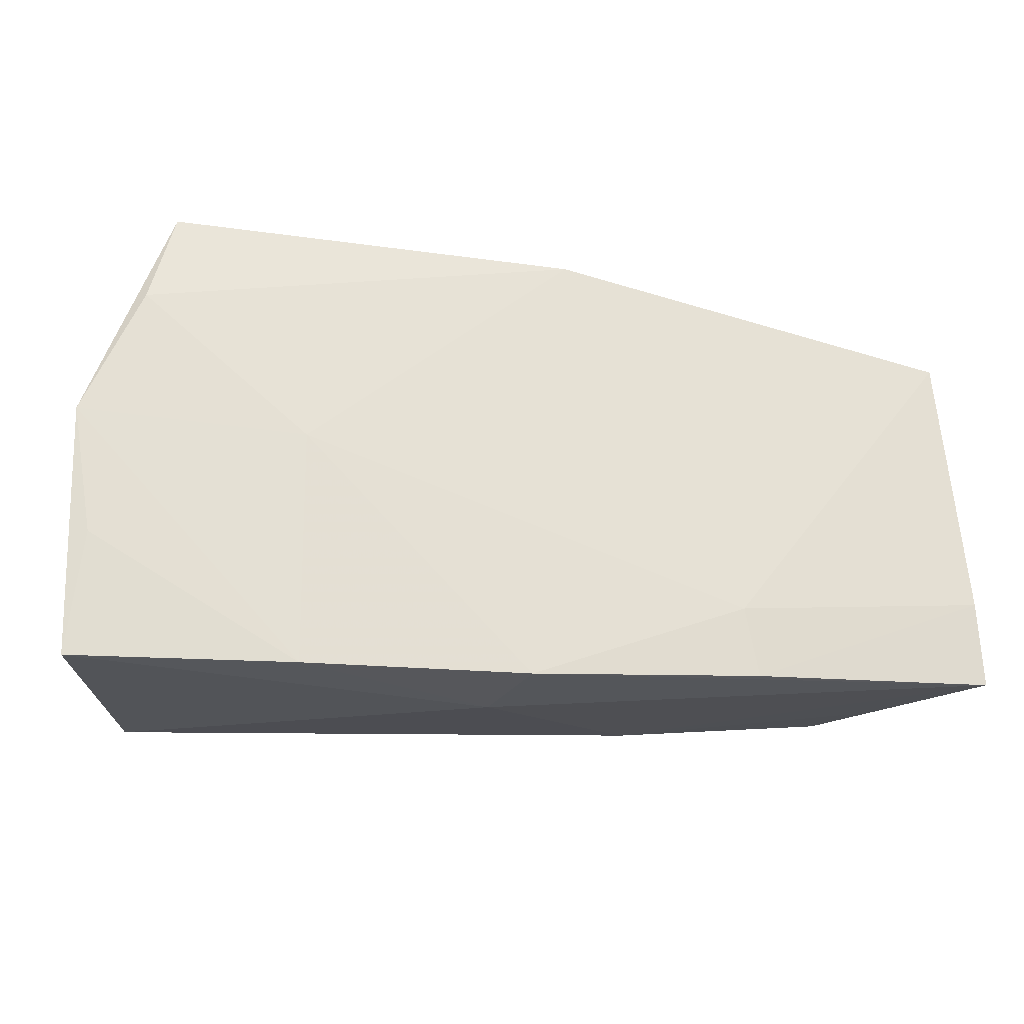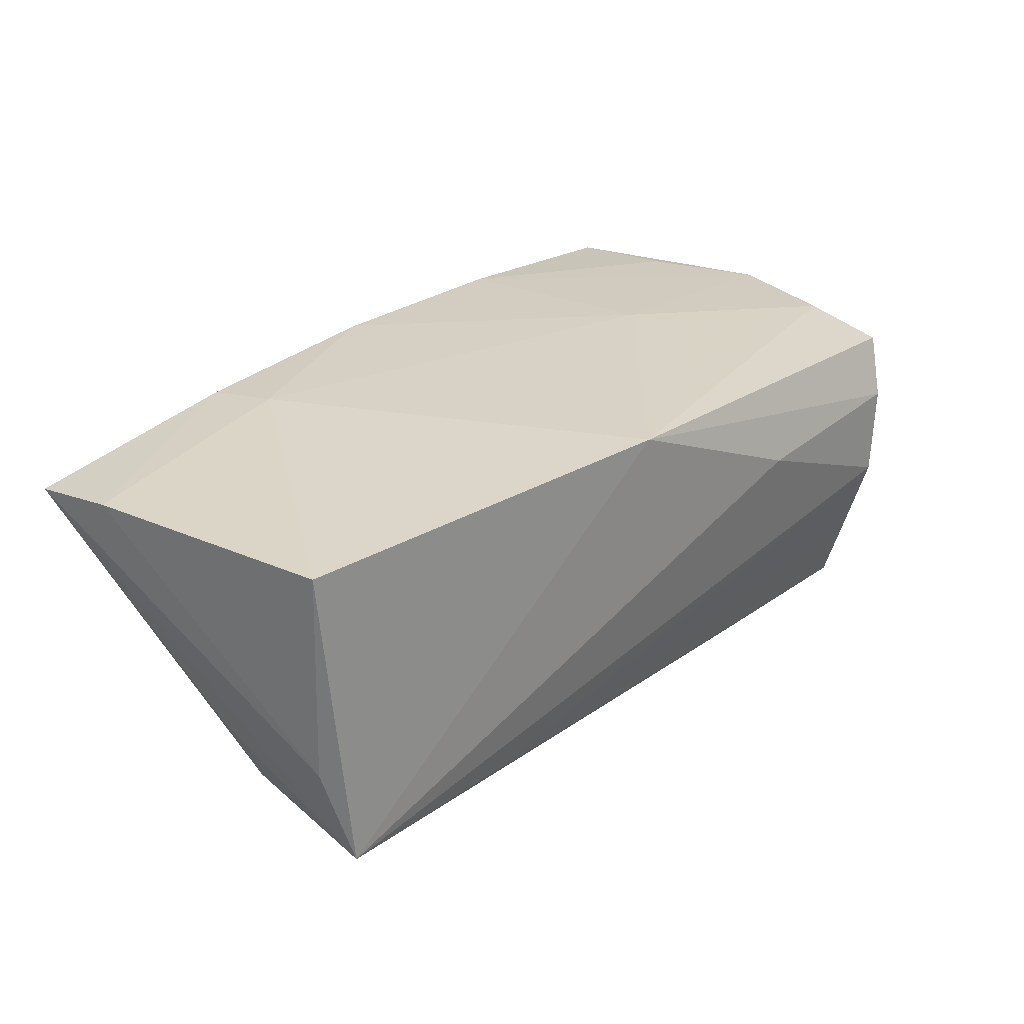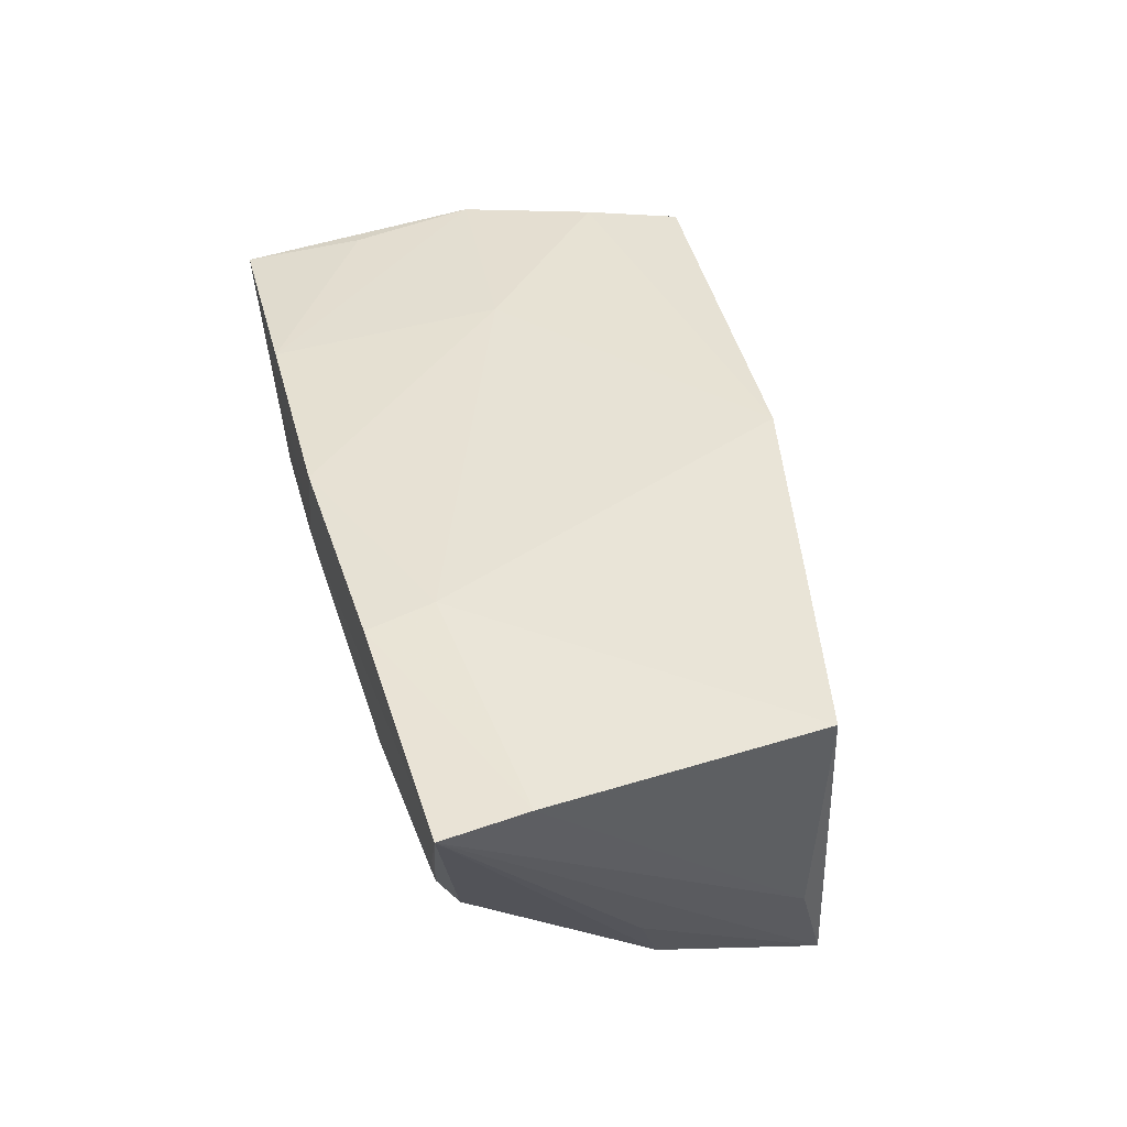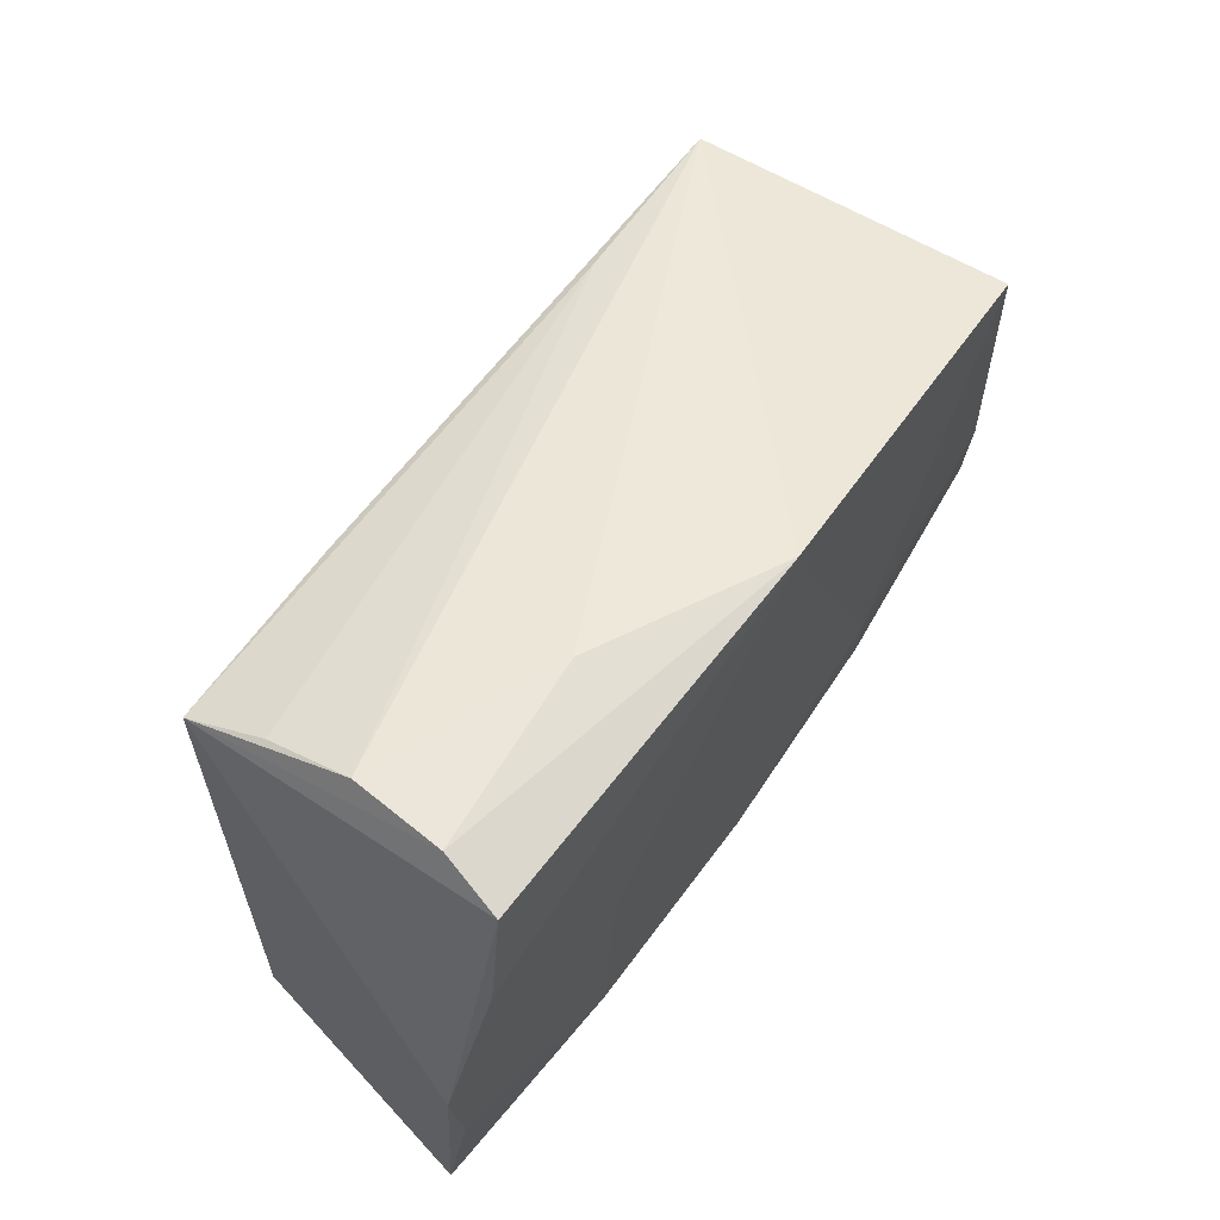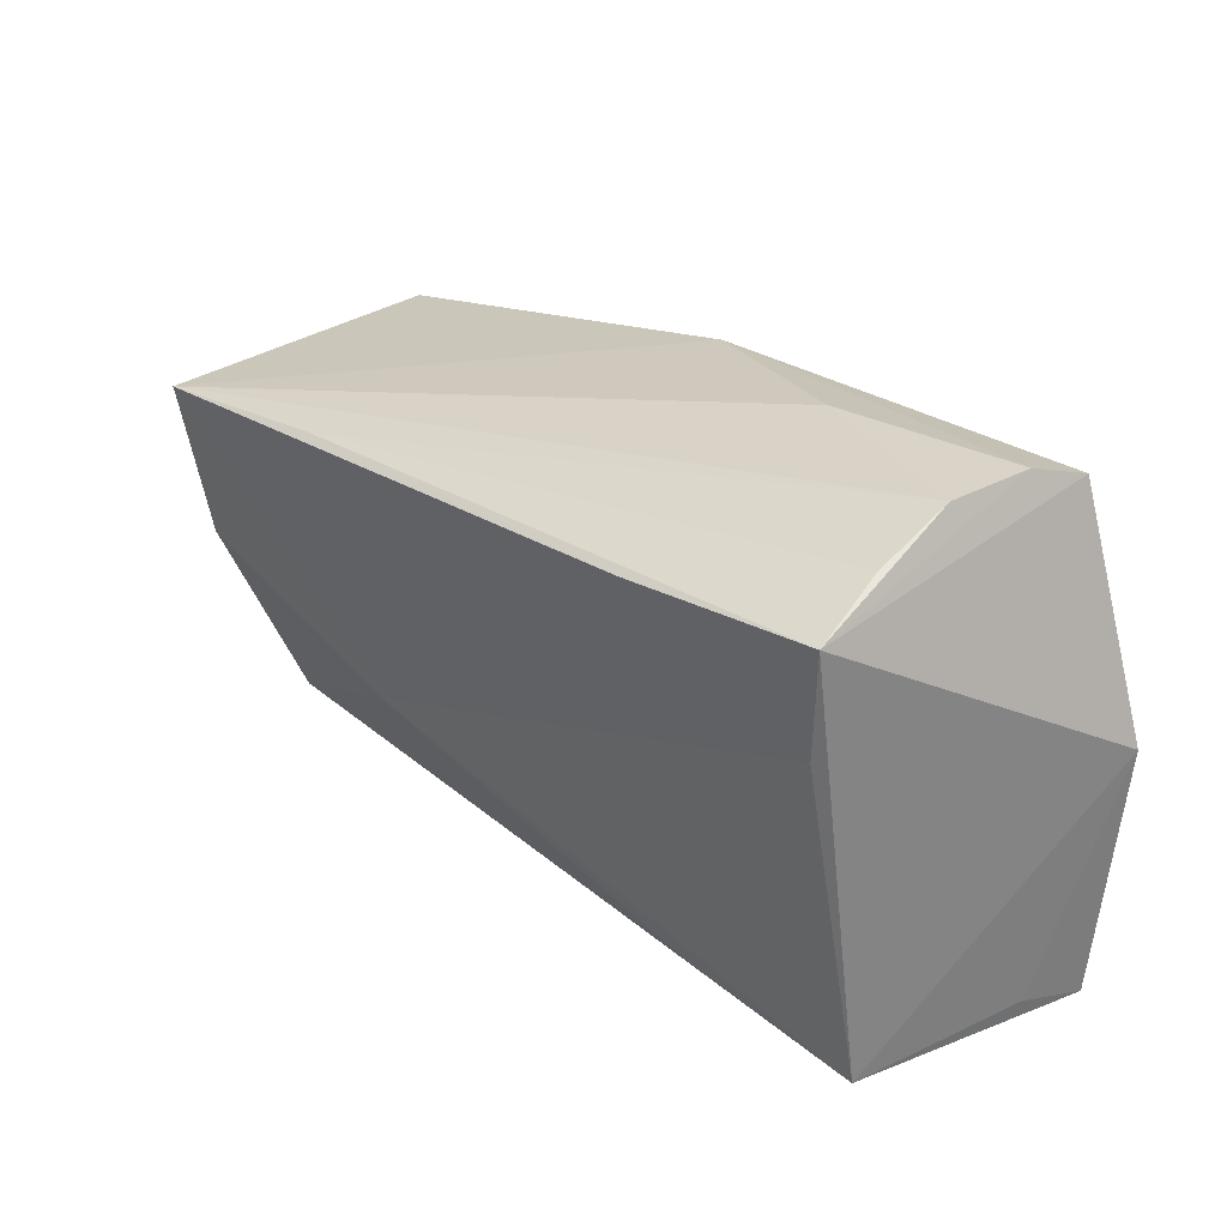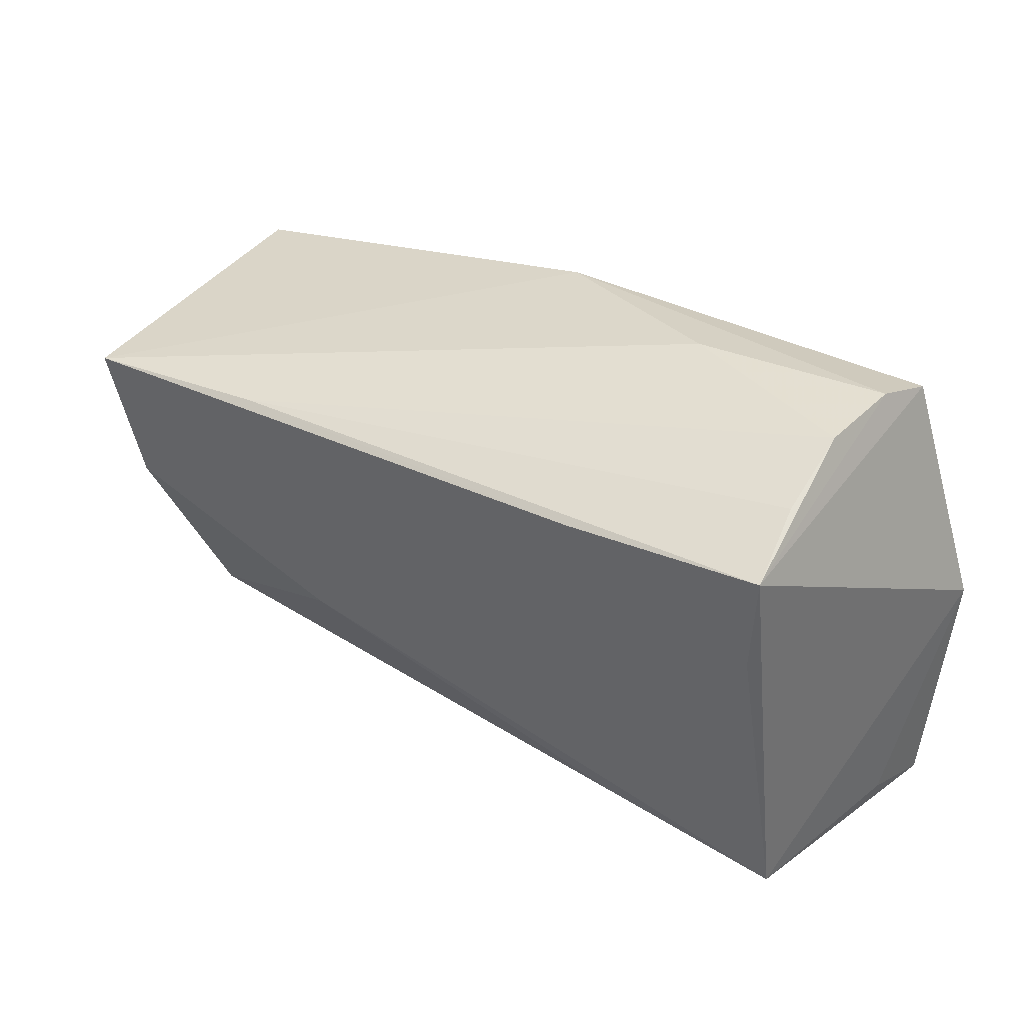
<metadata>
{"format":"obj","ext":"obj","renderer":"f3d","projection":"perspective","resolution":1024,"background":"white","views":[{"elev":-26.6,"azim":-10.3,"up":"+Y"},{"elev":28.7,"azim":130.5,"up":"+Z"},{"elev":41.1,"azim":75.9,"up":"+Z"},{"elev":59.3,"azim":-56.4,"up":"+Y"},{"elev":31.6,"azim":-135.7,"up":"+Y"},{"elev":40.2,"azim":-147.1,"up":"+Y"}]}
</metadata>
<code>
v 0.02125 -0.01018 -0.02024
v -0.04568 0.02977 0.01771
v -0.02759 -0.0005783 0.01881
v -0.04337 0.01295 -0.02139
v 0.0293 -0.0283 0.01801
v -0.05452 -0.03019 0.01436
v -0.04376 0.03253 0.01022
v 0.05081 0.0003681 -0.02034
v 0.04357 -0.02149 -0.01366
v -0.02696 -0.03019 0.01699
v 0.02749 -0.0198 0.0189
v -0.05292 -0.01479 0.01622
v 0.05397 -0.002623 -0.01161
v 0.01854 -0.02619 -0.01128
v -0.04255 0.03287 -0.001267
v 0.05315 0.01977 -0.02263
v 0.05886 -0.01604 0.01702
v -0.01943 0.03155 0.008422
v -0.002569 -0.03019 0.00641
v -0.04869 0.01766 0.01848
v -0.04258 0.02963 -0.01191
v -0.0558 0.001336 0.01715
v 0.05538 0.01634 -0.01038
v -0.04717 -0.02815 -0.01643
v -0.05264 -0.02735 0.005556
v -0.01924 0.02399 -0.02263
v -0.02399 -0.0252 -0.01666
v 0.05575 0.01765 0.01795
v 0.0293 0.02192 -0.02163
v 0.04885 -0.02531 0.0005512
v -0.04402 0.02607 -0.02174
v 0.00523 0.02722 0.0196
v 0.05968 -0.02655 0.01592
v 0.0008726 -0.03005 0.01809
v 0.04458 -0.02439 -0.007796
f 31 24 22
f 24 31 4
f 33 16 23
f 16 28 23
f 2 31 22
f 19 6 24
f 22 24 25
f 25 6 22
f 24 6 25
f 13 16 33
f 24 4 1
f 26 4 31
f 16 1 26
f 26 1 4
f 6 19 10
f 33 23 17
f 17 23 28
f 28 11 17
f 17 5 33
f 11 5 17
f 20 2 22
f 24 9 14
f 14 19 24
f 33 19 14
f 8 1 16
f 9 1 8
f 16 13 8
f 33 9 8
f 8 13 33
f 27 9 24
f 24 1 27
f 27 1 9
f 22 6 12
f 12 10 22
f 6 10 12
f 34 5 11
f 34 10 19
f 34 19 33
f 33 5 34
f 32 11 28
f 2 20 32
f 32 28 16
f 31 15 21
f 31 2 7
f 7 15 31
f 2 32 7
f 35 9 33
f 35 14 9
f 11 32 3
f 3 32 20
f 3 34 11
f 10 34 3
f 22 10 3
f 3 20 22
f 16 15 18
f 18 32 16
f 15 7 18
f 18 7 32
f 31 21 29
f 16 26 29
f 29 26 31
f 29 15 16
f 29 21 15
f 33 14 30
f 30 35 33
f 14 35 30

</code>
